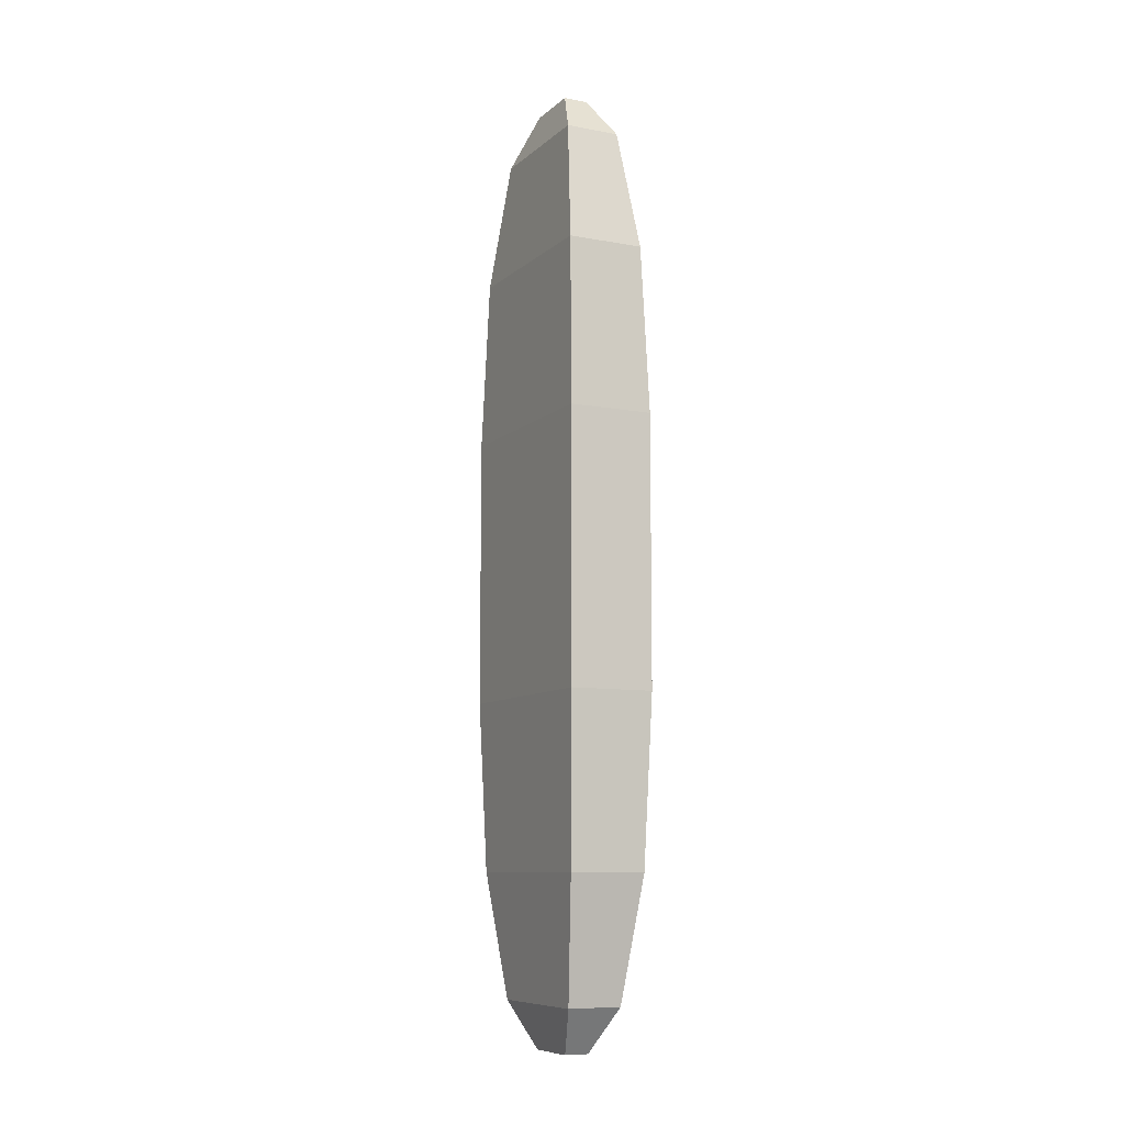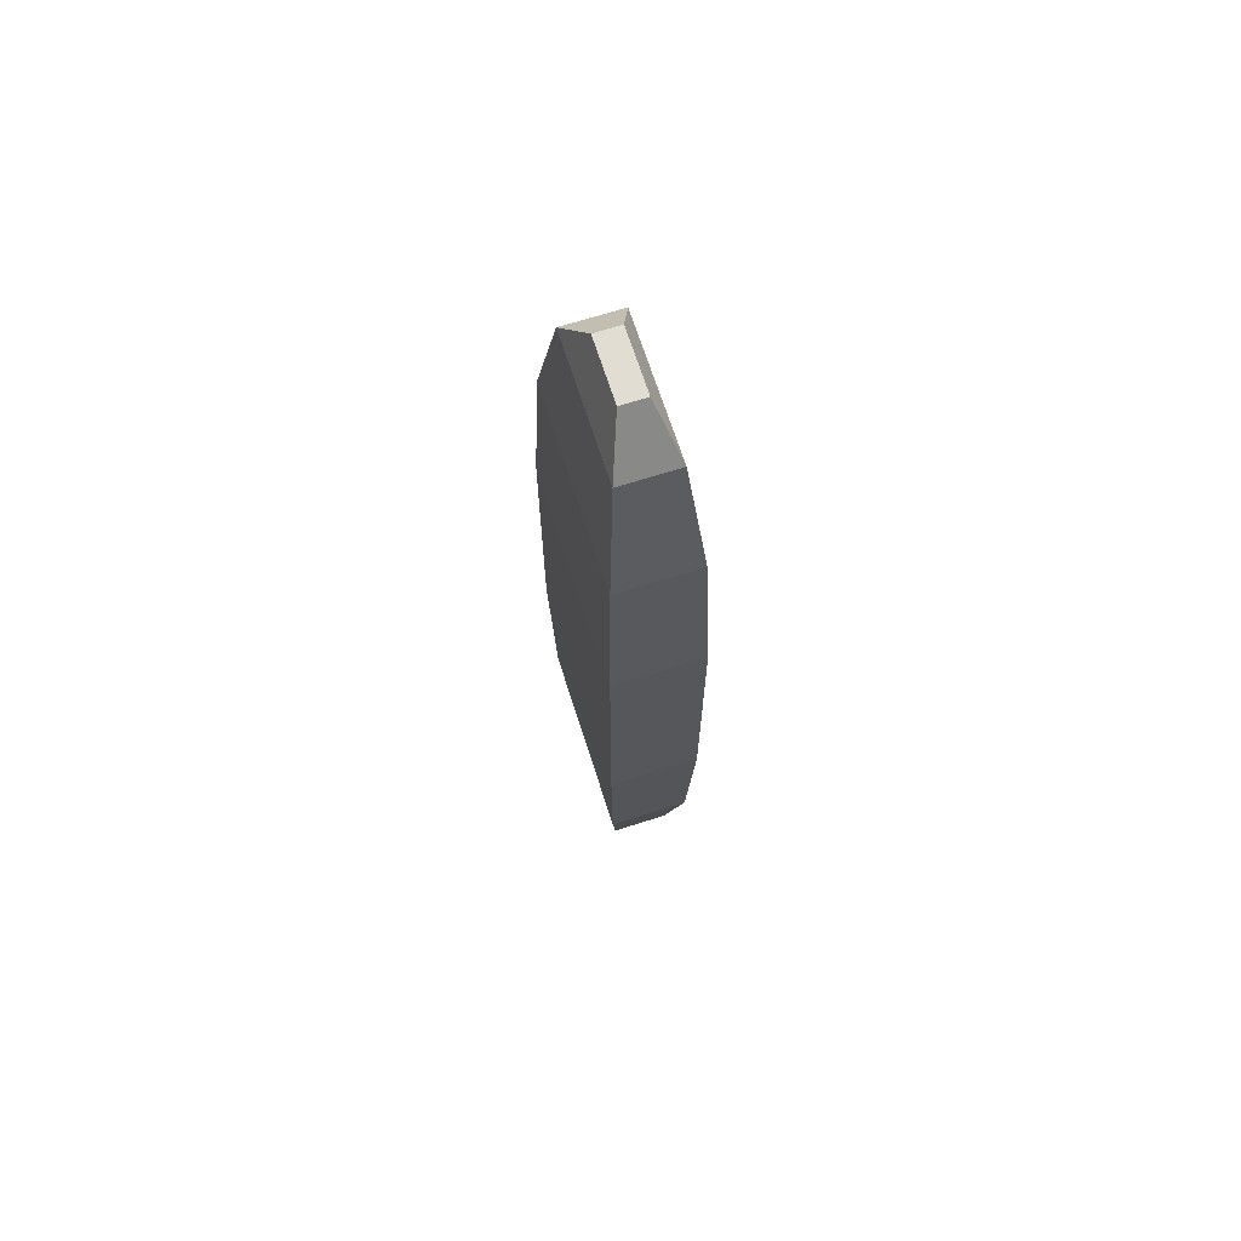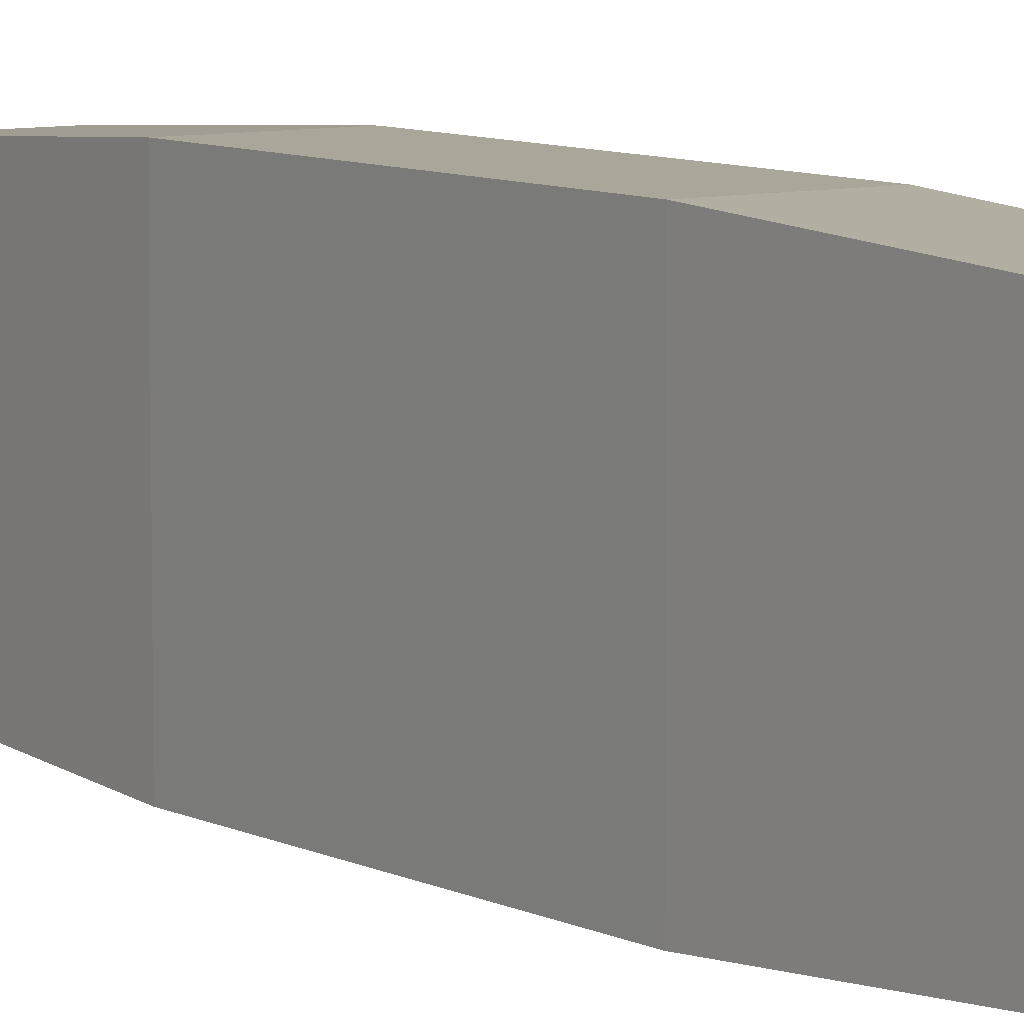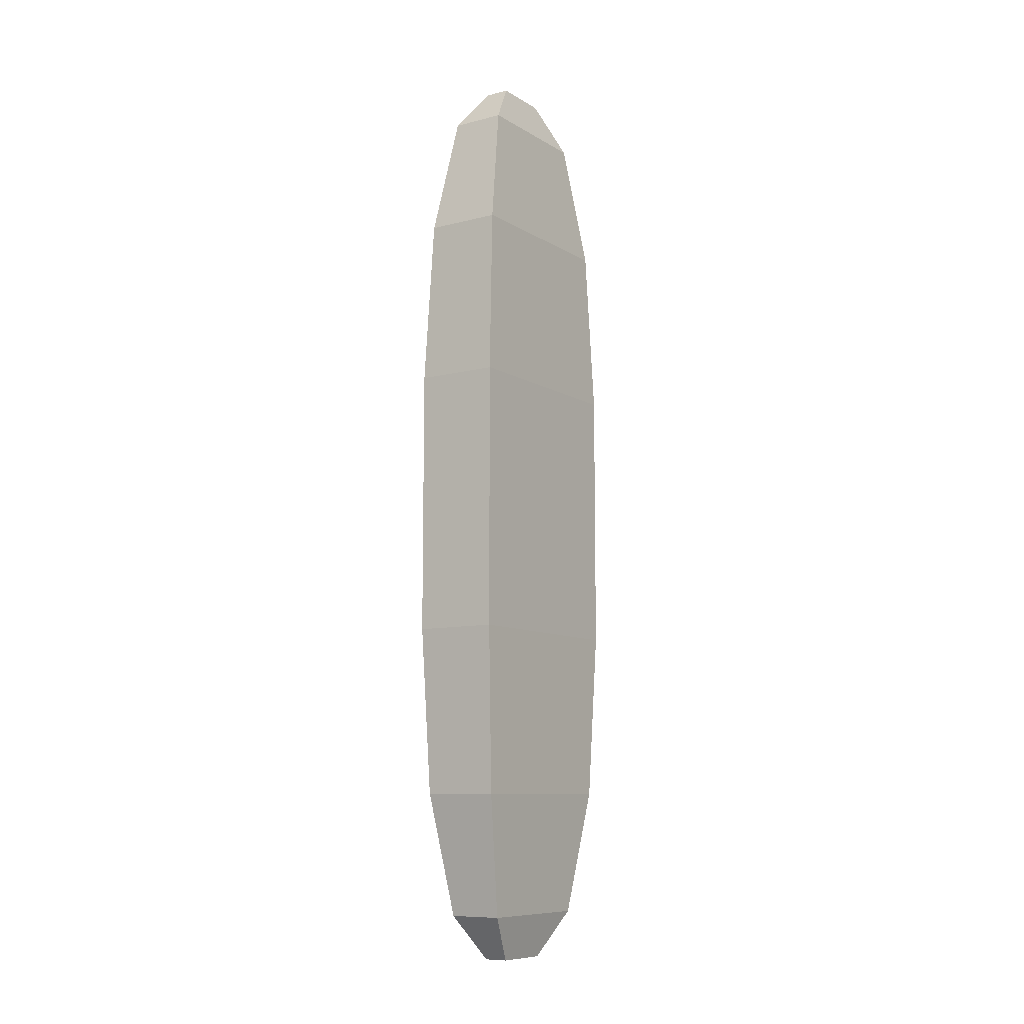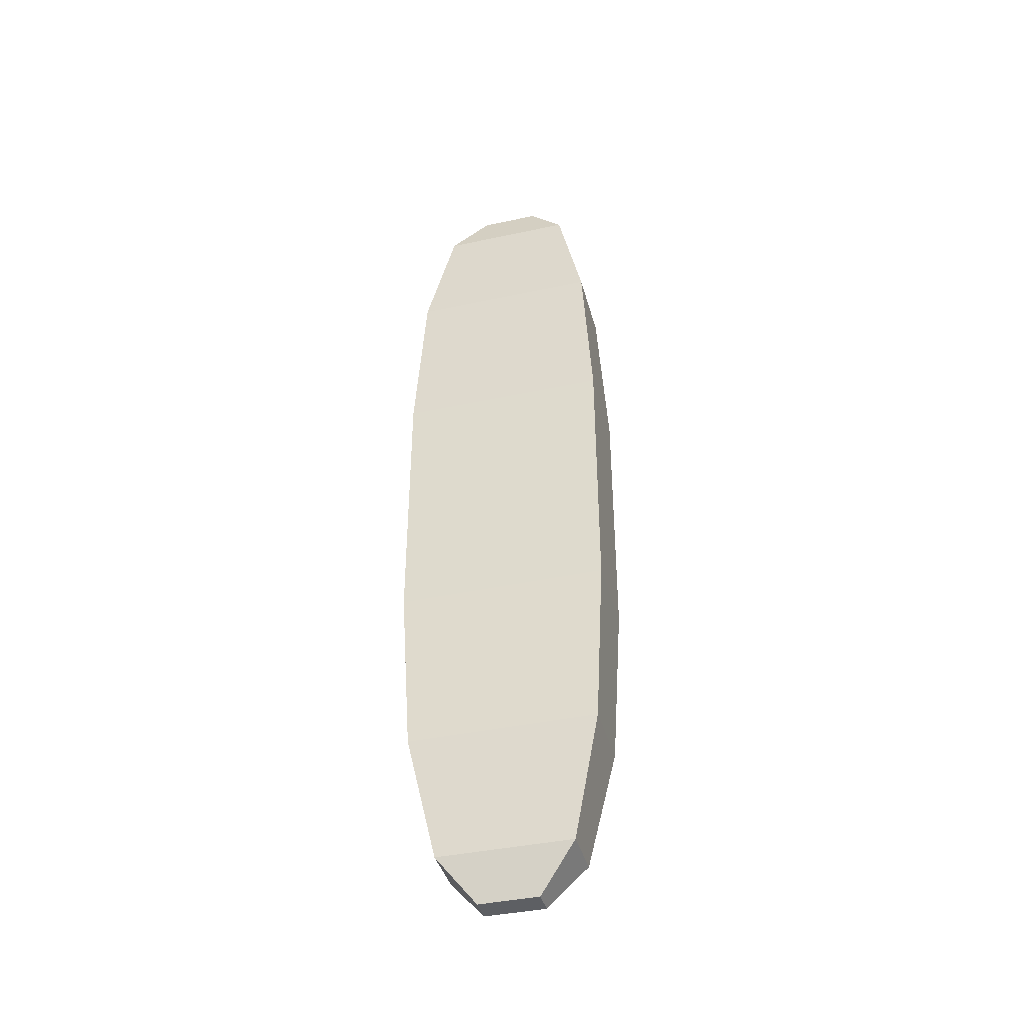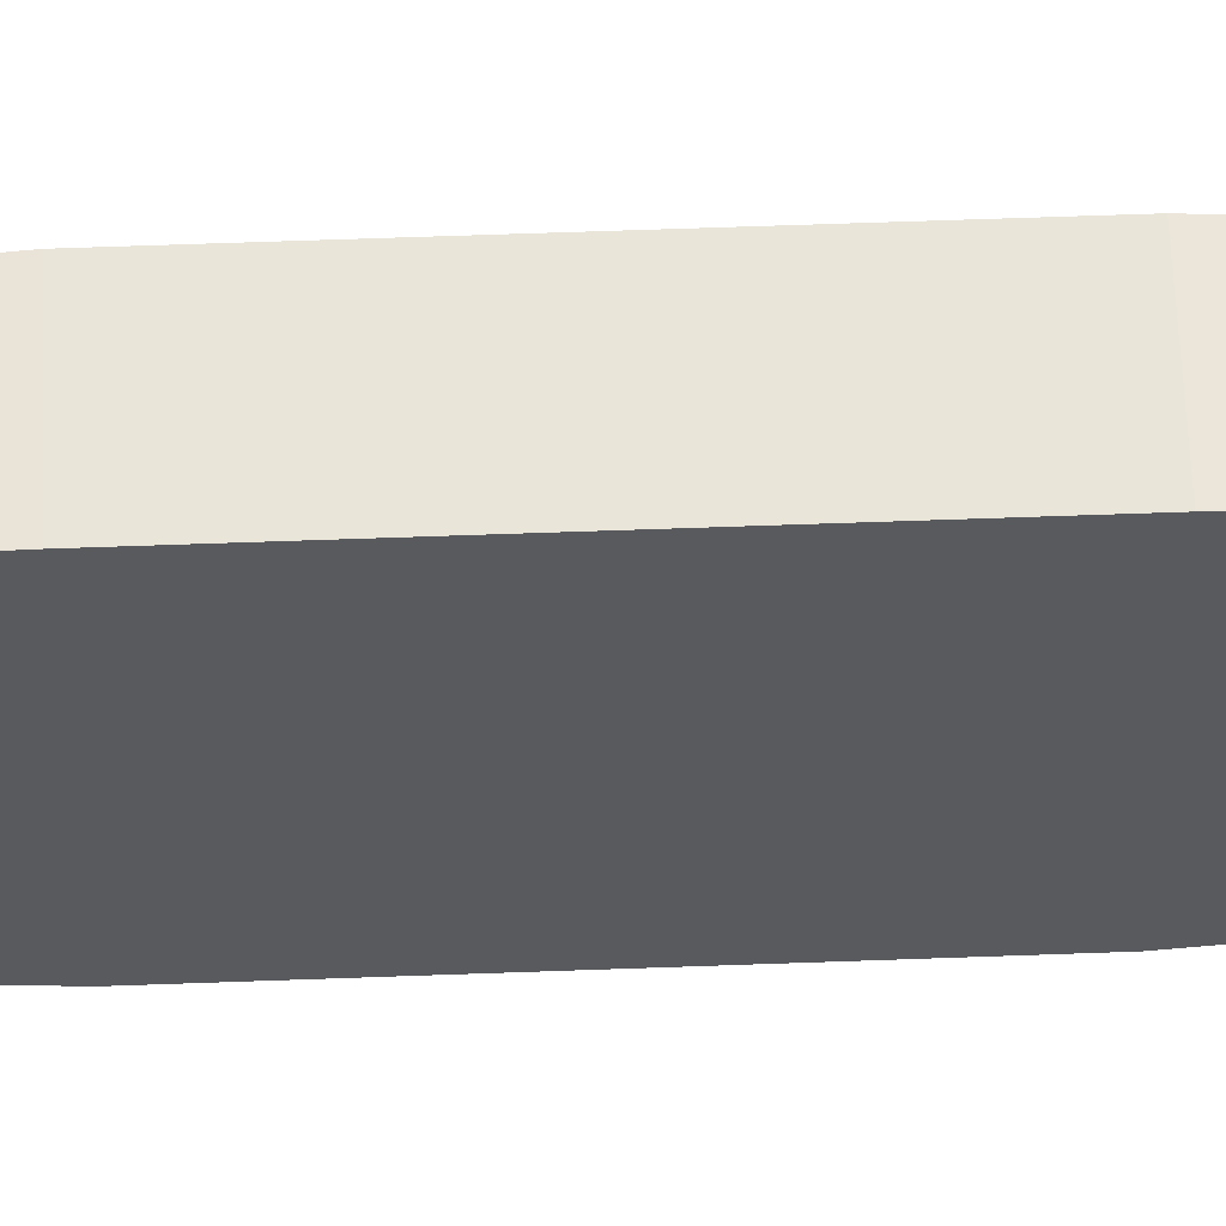
<metadata>
{"format":"obj","ext":"obj","renderer":"f3d","projection":"perspective","resolution":1024,"background":"white","views":[{"elev":-9.0,"azim":153.6,"up":"+Z"},{"elev":68.1,"azim":162.3,"up":"+Z"},{"elev":7.8,"azim":-35.0,"up":"+Y"},{"elev":-9.5,"azim":33.9,"up":"+Z"},{"elev":-40.3,"azim":-75.2,"up":"+Z"},{"elev":58.1,"azim":87.8,"up":"+Y"}]}
</metadata>
<code>
o HORROR_Sigh_Cube
v -0.02551 -0.0629 1
v -0.08975 -0.2213 0.2843
v -0.05763 -0.1421 0.9041
v -0.08114 -0.2 0.6421
v -0.02551 0.0629 1
v -0.08975 0.2213 0.2843
v -0.05763 0.1421 0.9041
v -0.08114 0.2 0.6421
v -0.02551 -0.0629 -1
v -0.08975 -0.2213 -0.2843
v -0.05763 -0.1421 -0.9041
v -0.08114 -0.2 -0.6421
v -0.02551 0.0629 -1
v -0.08975 0.2213 -0.2843
v -0.05763 0.1421 -0.9041
v -0.08114 0.2 -0.6421
v 0.02551 -0.0629 1
v 0.08975 -0.2213 0.2843
v 0.05763 -0.1421 0.9041
v 0.08114 -0.2 0.6421
v 0.02551 0.0629 1
v 0.08975 0.2213 0.2843
v 0.05763 0.1421 0.9041
v 0.08114 0.2 0.6421
v 0.02551 -0.0629 -1
v 0.08975 -0.2213 -0.2843
v 0.05763 -0.1421 -0.9041
v 0.08114 -0.2 -0.6421
v 0.08975 0.2213 -0.2843
v 0.02551 0.0629 -1
v 0.08114 0.2 -0.6421
v 0.05763 0.1421 -0.9041
f 17 21 5 1
f 26 29 22 18
f 29 14 6 22
f 2 6 14 10
f 9 13 30 25
f 1 5 7 3
f 3 7 8 4
f 4 8 6 2
f 13 9 11 15
f 15 11 12 16
f 16 12 10 14
f 26 10 12 28
f 28 12 11 27
f 27 11 9 25
f 14 29 31 16
f 16 31 32 15
f 15 32 30 13
f 29 26 28 31
f 31 28 27 32
f 32 27 25 30
f 21 17 19 23
f 23 19 20 24
f 24 20 18 22
f 2 18 20 4
f 4 20 19 3
f 3 19 17 1
f 22 6 8 24
f 24 8 7 23
f 23 7 5 21
f 10 26 18 2

</code>
